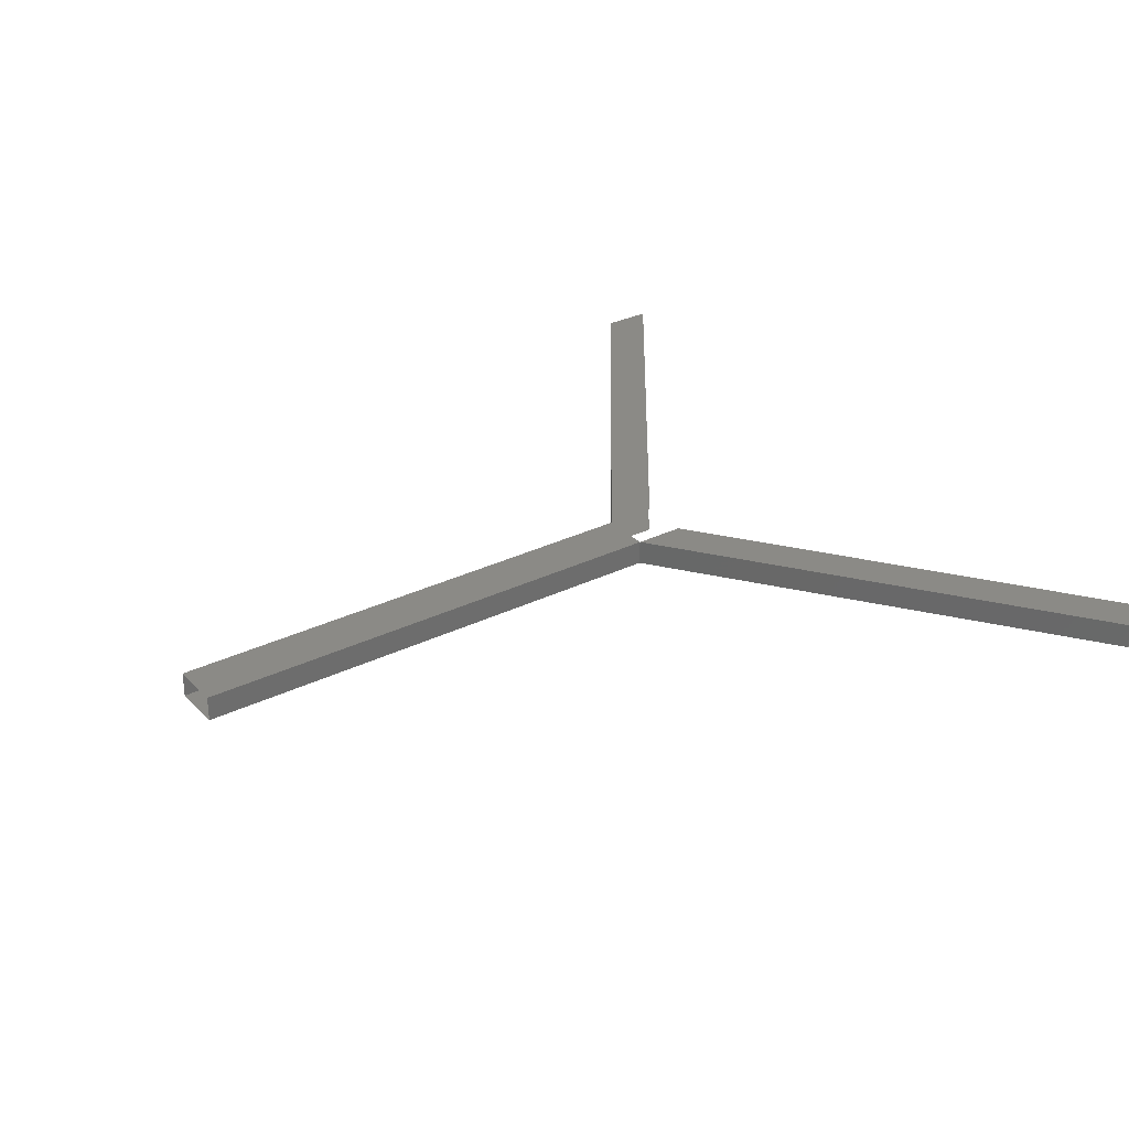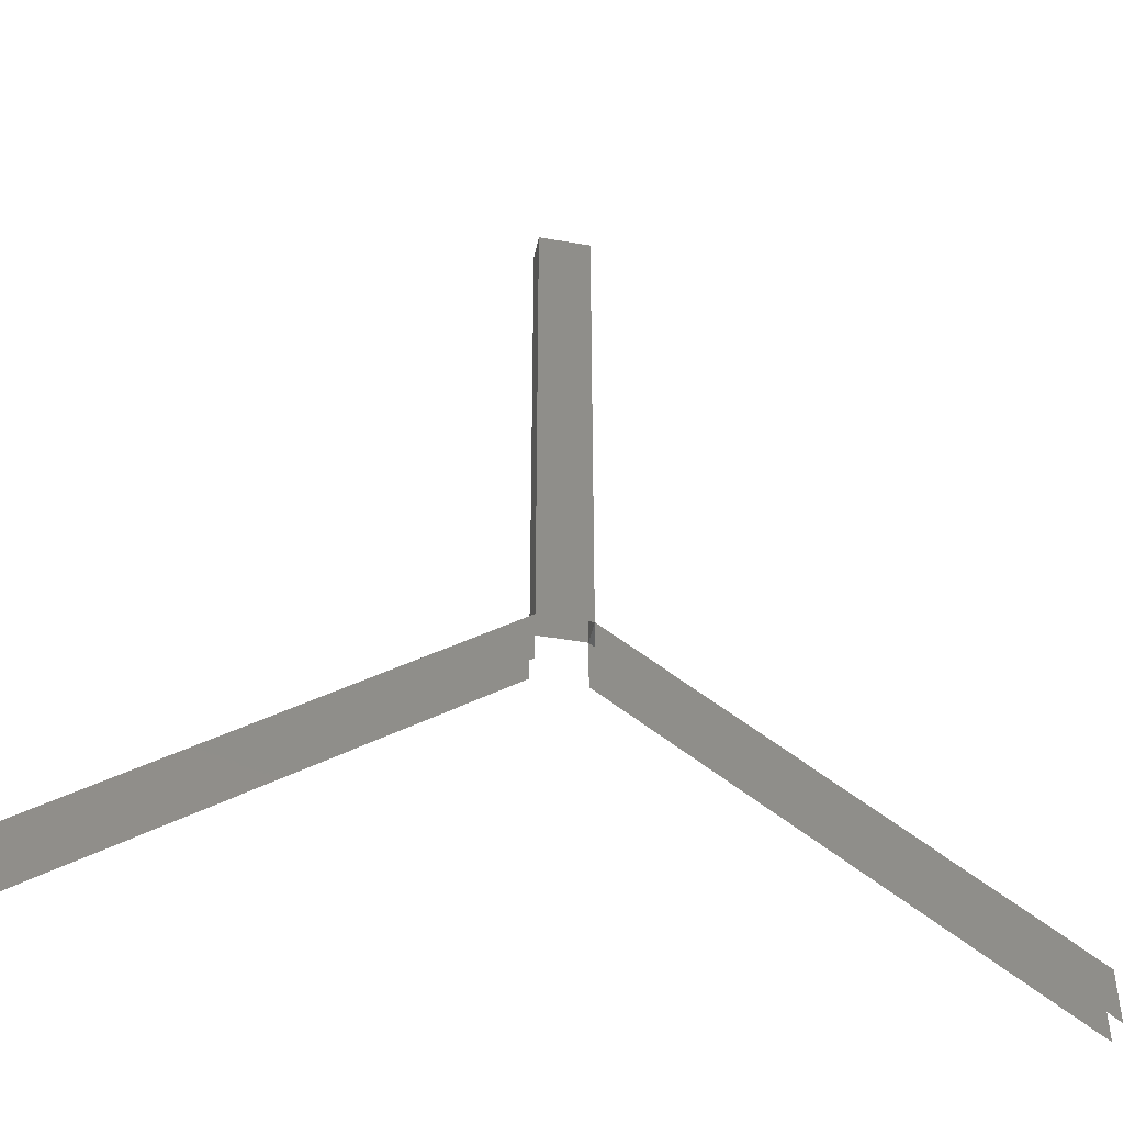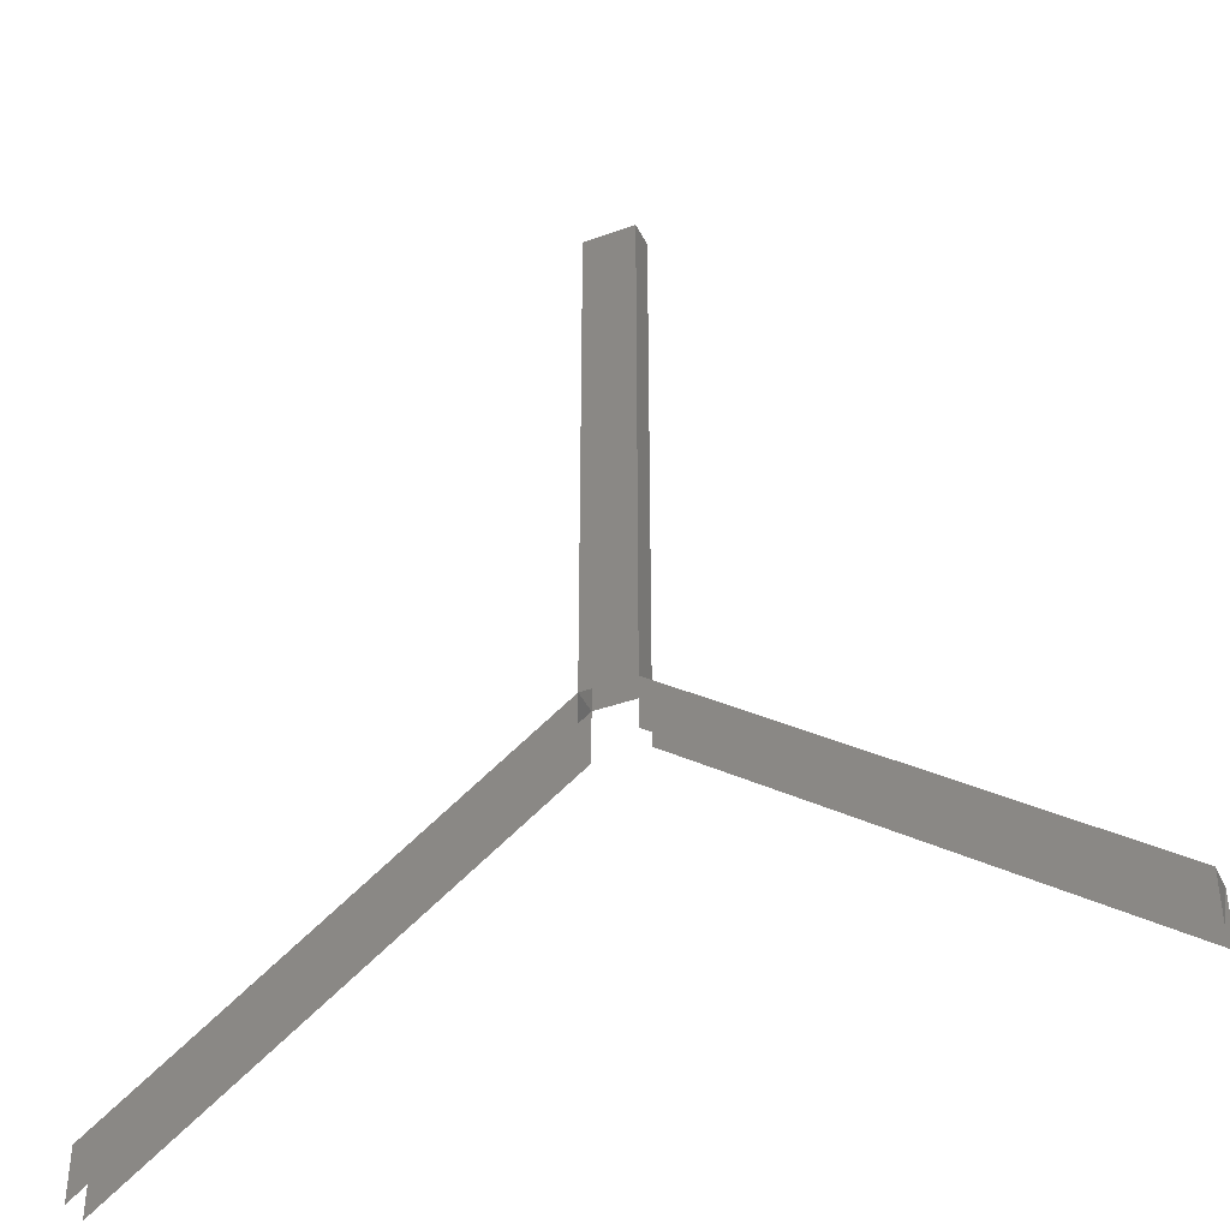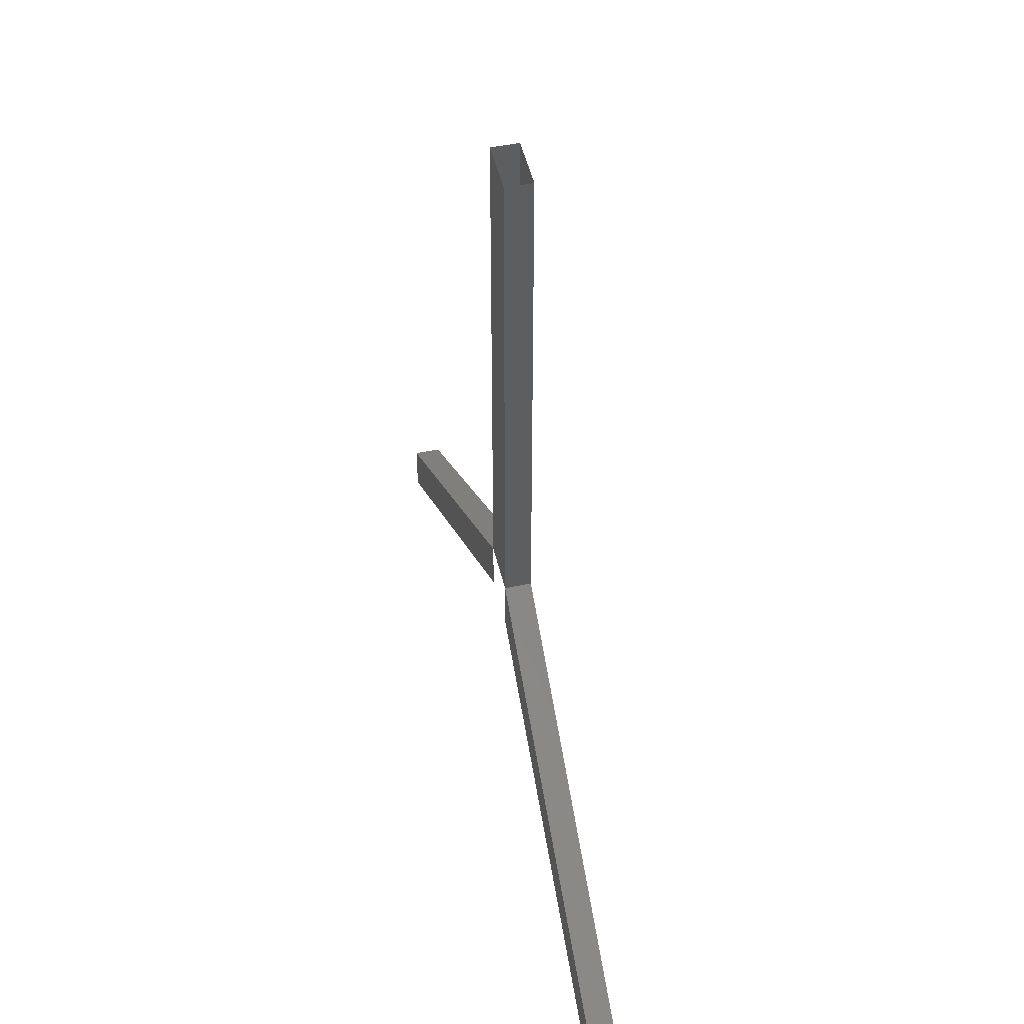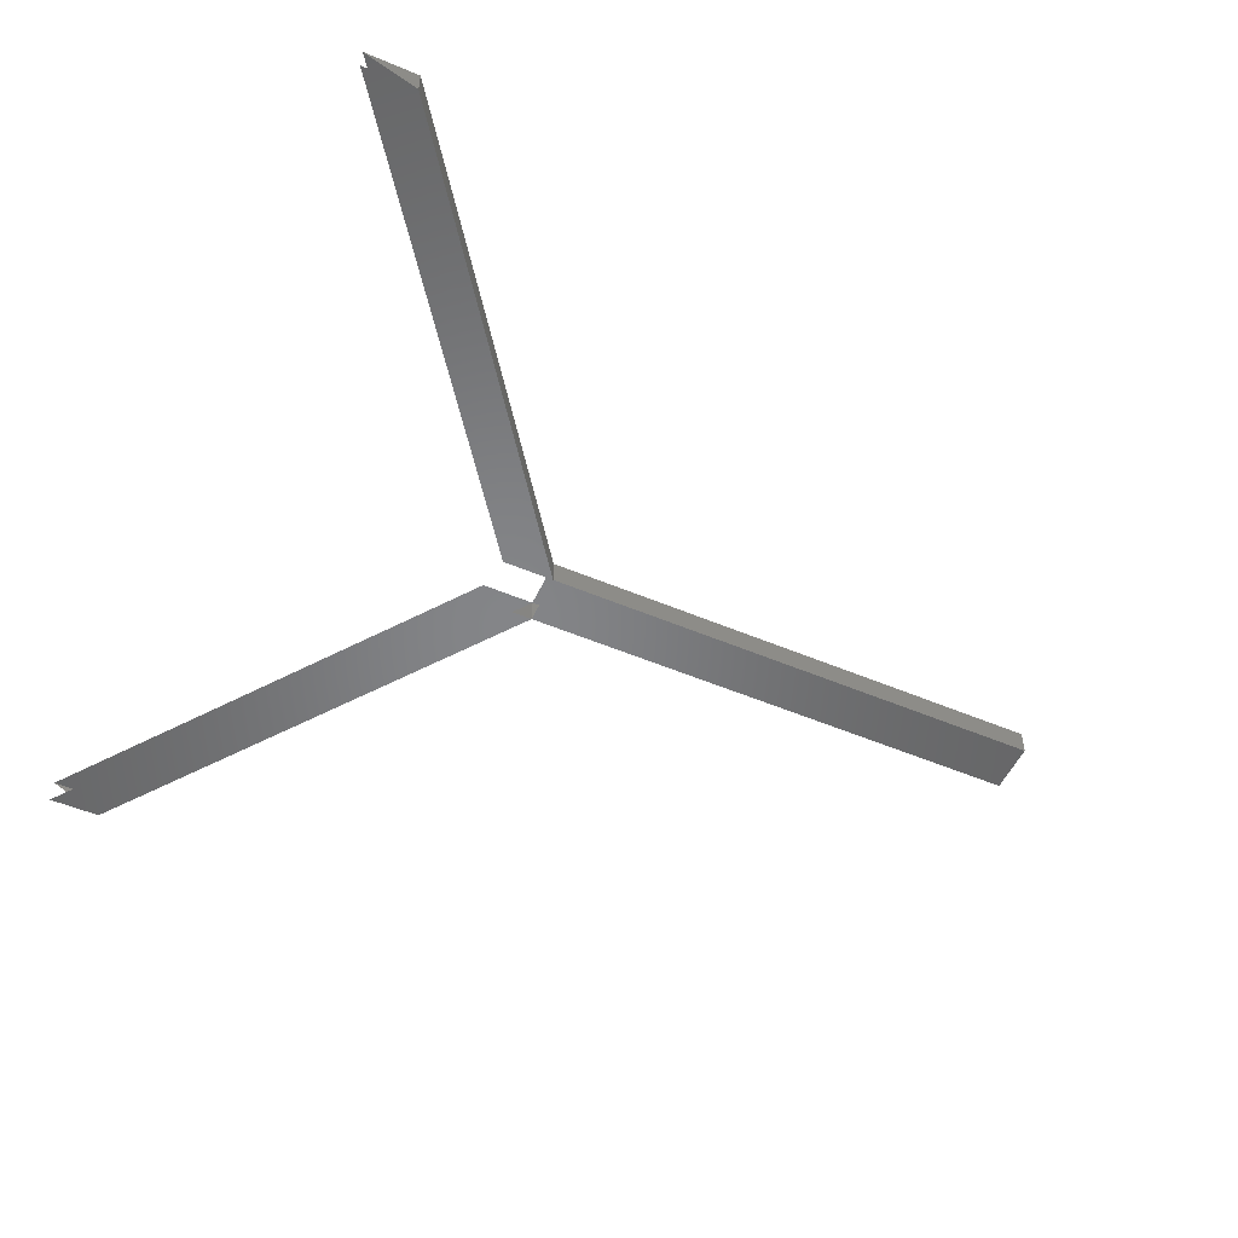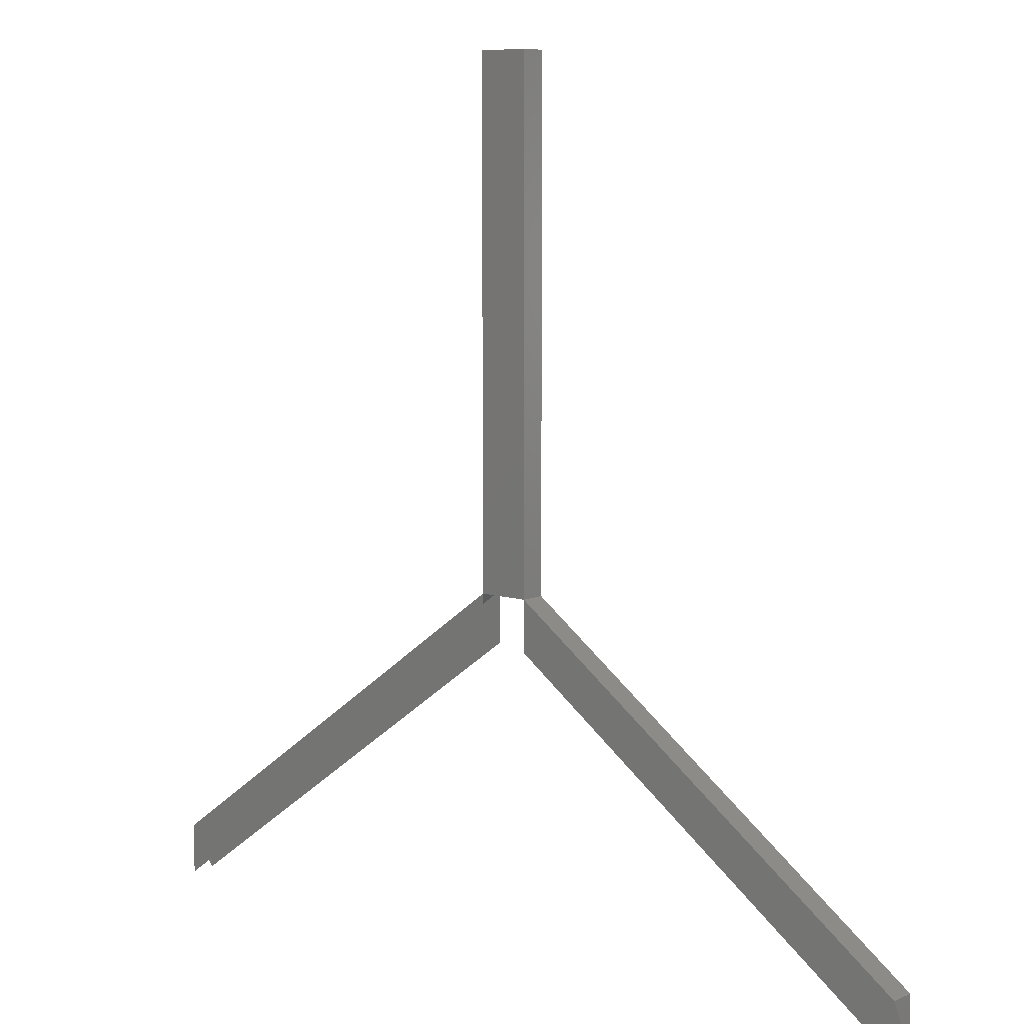
<metadata>
{"format":"stl","ext":"stl","renderer":"f3d","projection":"perspective","resolution":1024,"background":"white","views":[{"elev":30.7,"azim":54.9,"up":"+Y"},{"elev":-45.4,"azim":168.6,"up":"+Z"},{"elev":-40.5,"azim":-156.1,"up":"+Z"},{"elev":48.8,"azim":-103.1,"up":"+Z"},{"elev":-52.3,"azim":-114.5,"up":"+Y"},{"elev":8.1,"azim":40.3,"up":"+Z"}]}
</metadata>
<code>
# stl→obj: 104 verts, 162 faces
v 2 -1 80
v 2 -1 76
v 6.045 -1 77.06
v 6.045 -1 73.06
v 10.09 -1 74.12
v 10.09 -1 70.12
v 14.14 -1 71.18
v 14.14 -1 67.18
v 18.18 -1 68.24
v 18.18 -1 64.24
v 22.23 -1 65.31
v 22.23 -1 61.31
v 26.27 -1 62.37
v 26.27 -1 58.37
v 30.32 -1 59.43
v 30.32 -1 55.43
v 34.36 -1 56.49
v 34.36 -1 52.49
v 34.36 1 52.49
v 34.36 1 56.49
v 2 1 80
v 6.045 1 77.06
v 2 1 76
v 10.09 1 74.12
v 6.045 1 73.06
v 14.14 1 71.18
v 10.09 1 70.12
v 18.18 1 68.24
v 14.14 1 67.18
v 22.23 1 65.31
v 18.18 1 64.24
v 26.27 1 62.37
v 22.23 1 61.31
v 30.32 1 59.43
v 26.27 1 58.37
v 30.32 1 55.43
v -2 -1 80
v -6.045 -1 77.06
v -2 -1 76
v -10.09 -1 74.12
v -6.045 -1 73.06
v -14.14 -1 71.18
v -10.09 -1 70.12
v -18.18 -1 68.24
v -14.14 -1 67.18
v -22.23 -1 65.31
v -18.18 -1 64.24
v -26.27 -1 62.37
v -22.23 -1 61.31
v -30.32 -1 59.43
v -26.27 -1 58.37
v -34.36 -1 56.49
v -30.32 -1 55.43
v -34.36 -1 52.49
v -34.36 1 56.49
v -34.36 1 52.49
v -2 1 80
v -2 1 76
v -6.045 1 77.06
v -6.045 1 73.06
v -10.09 1 74.12
v -10.09 1 70.12
v -14.14 1 71.18
v -14.14 1 67.18
v -18.18 1 68.24
v -18.18 1 64.24
v -22.23 1 65.31
v -22.23 1 61.31
v -26.27 1 62.37
v -26.27 1 58.37
v -30.32 1 59.43
v -30.32 1 55.43
v -2 -1 85
v 2 -1 85
v -2 -1 90
v 2 -1 90
v -2 -1 95
v 2 -1 95
v -2 -1 100
v 2 -1 100
v -2 -1 105
v 2 -1 105
v -2 -1 110
v 2 -1 110
v -2 -1 115
v 2 -1 115
v -2 -1 120
v 2 -1 120
v -2 1 85
v -2 1 90
v 2 1 85
v -2 1 95
v 2 1 90
v -2 1 100
v 2 1 95
v -2 1 105
v 2 1 100
v -2 1 110
v 2 1 105
v -2 1 115
v 2 1 110
v -2 1 120
v 2 1 115
v 2 1 120
f 1 2 3
f 3 4 5
f 5 6 7
f 7 8 9
f 9 10 11
f 11 12 13
f 13 14 15
f 15 16 17
f 2 4 3
f 4 6 5
f 6 8 7
f 8 10 9
f 10 12 11
f 12 14 13
f 14 16 15
f 16 18 17
f 17 19 20
f 21 22 23
f 22 24 25
f 24 26 27
f 26 28 29
f 28 30 31
f 30 32 33
f 32 34 35
f 34 20 36
f 23 22 25
f 25 24 27
f 27 26 29
f 29 28 31
f 31 30 33
f 33 32 35
f 35 34 36
f 36 20 19
f 37 38 39
f 38 40 41
f 40 42 43
f 42 44 45
f 44 46 47
f 46 48 49
f 48 50 51
f 50 52 53
f 39 38 41
f 41 40 43
f 43 42 45
f 45 44 47
f 47 46 49
f 49 48 51
f 51 50 53
f 53 52 54
f 52 55 56
f 57 58 59
f 59 60 61
f 61 62 63
f 63 64 65
f 65 66 67
f 67 68 69
f 69 70 71
f 71 72 55
f 58 60 59
f 60 62 61
f 62 64 63
f 64 66 65
f 66 68 67
f 68 70 69
f 70 72 71
f 72 56 55
f 57 59 37
f 59 61 38
f 61 63 40
f 63 65 42
f 65 67 44
f 67 69 46
f 69 71 48
f 71 55 50
f 37 59 38
f 38 61 40
f 40 63 42
f 42 65 44
f 44 67 46
f 46 69 48
f 48 71 50
f 50 55 52
f 21 1 22
f 22 3 24
f 24 5 26
f 26 7 28
f 28 9 30
f 30 11 32
f 32 13 34
f 34 15 20
f 1 3 22
f 3 5 24
f 5 7 26
f 7 9 28
f 9 11 30
f 11 13 32
f 13 15 34
f 15 17 20
f 37 1 73
f 73 74 75
f 75 76 77
f 77 78 79
f 79 80 81
f 81 82 83
f 83 84 85
f 85 86 87
f 1 74 73
f 74 76 75
f 76 78 77
f 78 80 79
f 80 82 81
f 82 84 83
f 84 86 85
f 86 88 87
f 57 89 21
f 89 90 91
f 90 92 93
f 92 94 95
f 94 96 97
f 96 98 99
f 98 100 101
f 100 102 103
f 21 89 91
f 91 90 93
f 93 92 95
f 95 94 97
f 97 96 99
f 99 98 101
f 101 100 103
f 103 102 104
f 37 73 57
f 73 75 89
f 75 77 90
f 77 79 92
f 79 81 94
f 81 83 96
f 83 85 98
f 85 87 100
f 57 73 89
f 89 75 90
f 90 77 92
f 92 79 94
f 94 81 96
f 96 83 98
f 98 85 100
f 100 87 102
f 1 21 74
f 74 91 76
f 76 93 78
f 78 95 80
f 80 97 82
f 82 99 84
f 84 101 86
f 86 103 88
f 21 91 74
f 91 93 76
f 93 95 78
f 95 97 80
f 97 99 82
f 99 101 84
f 101 103 86
f 103 104 88

</code>
